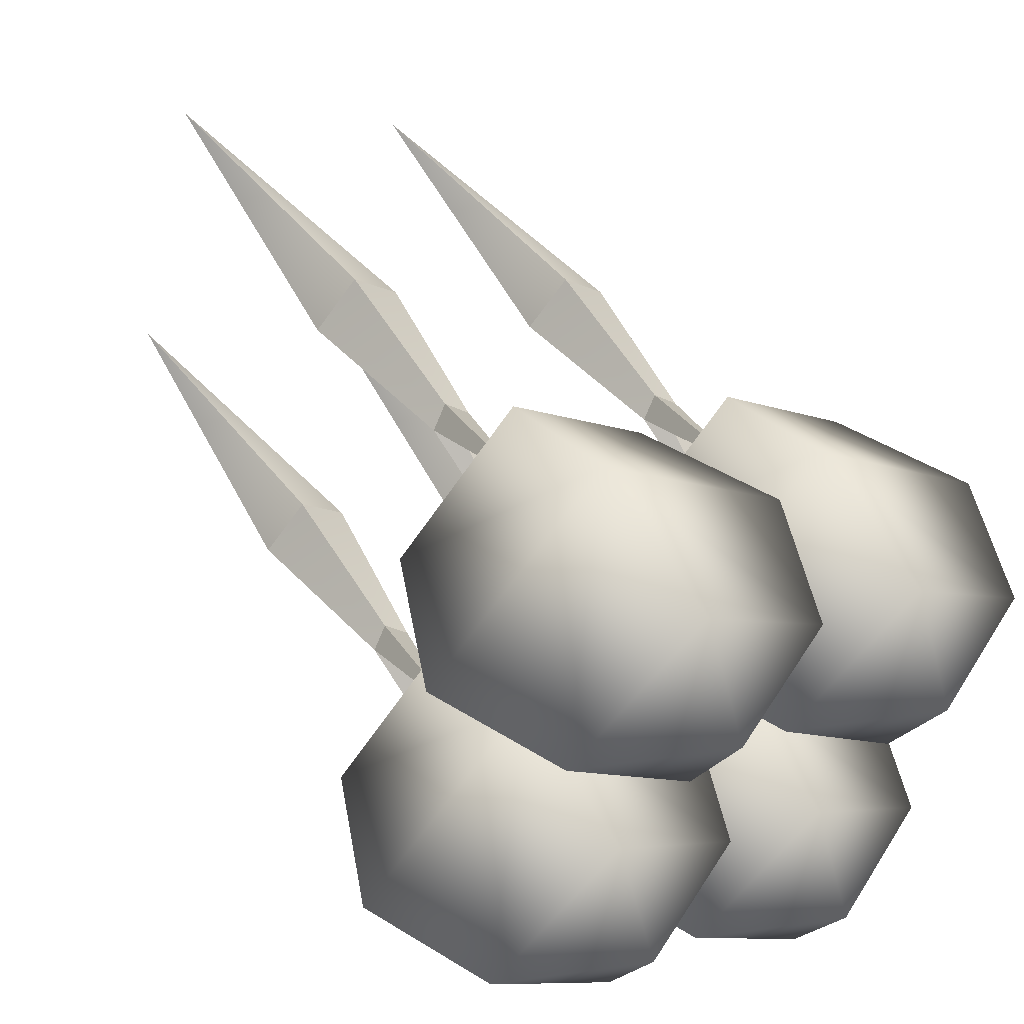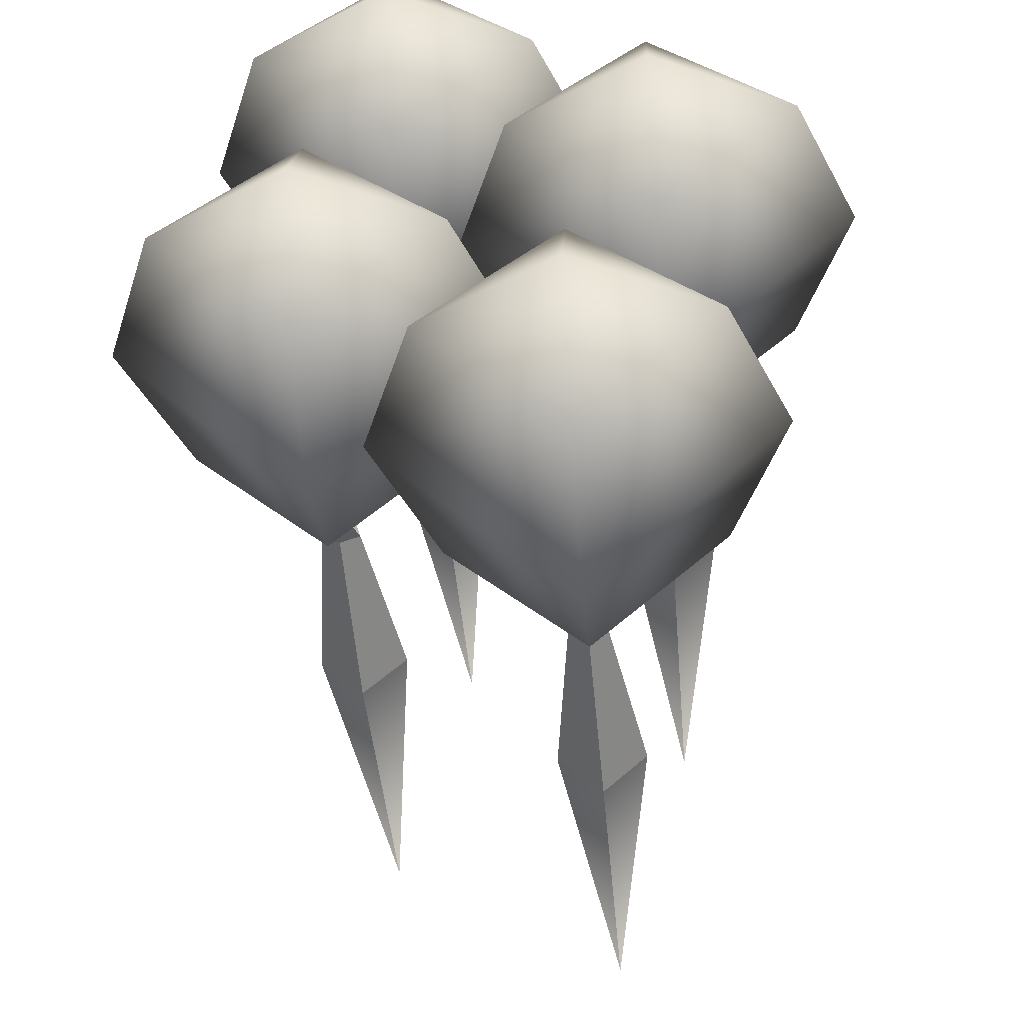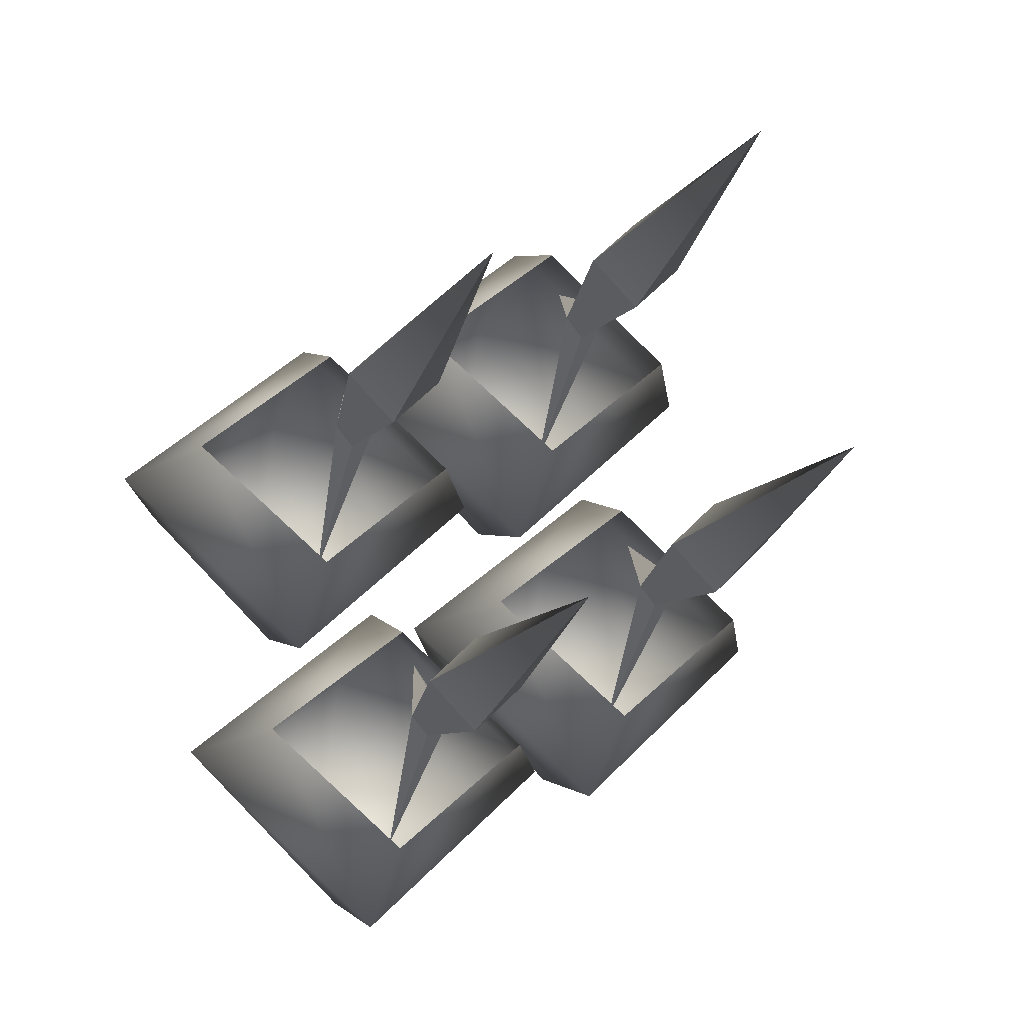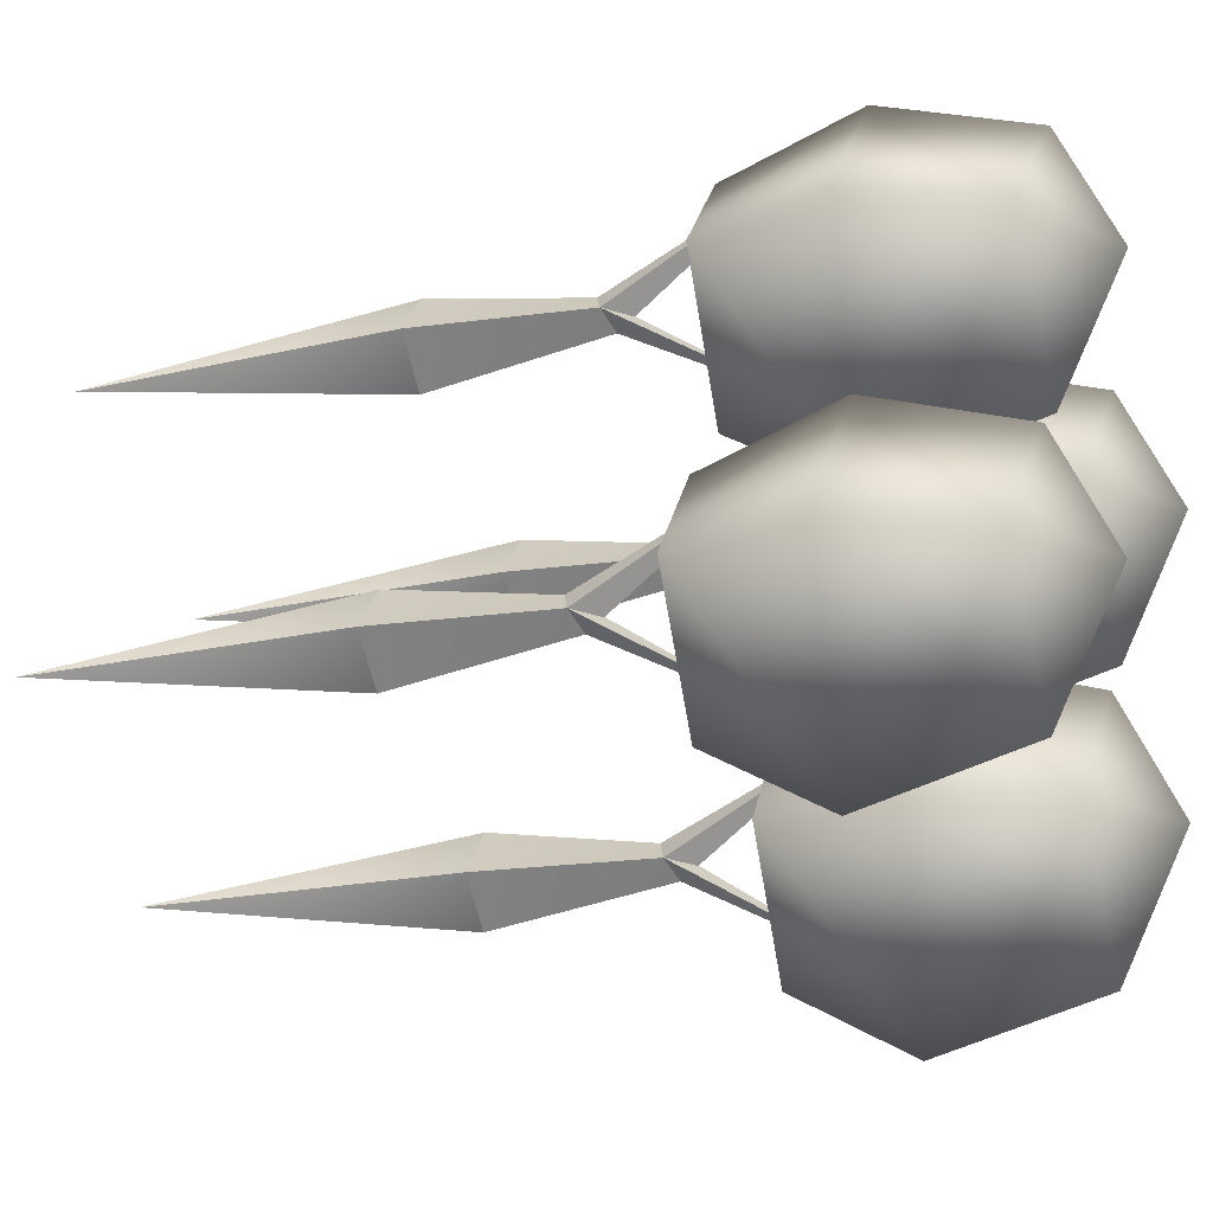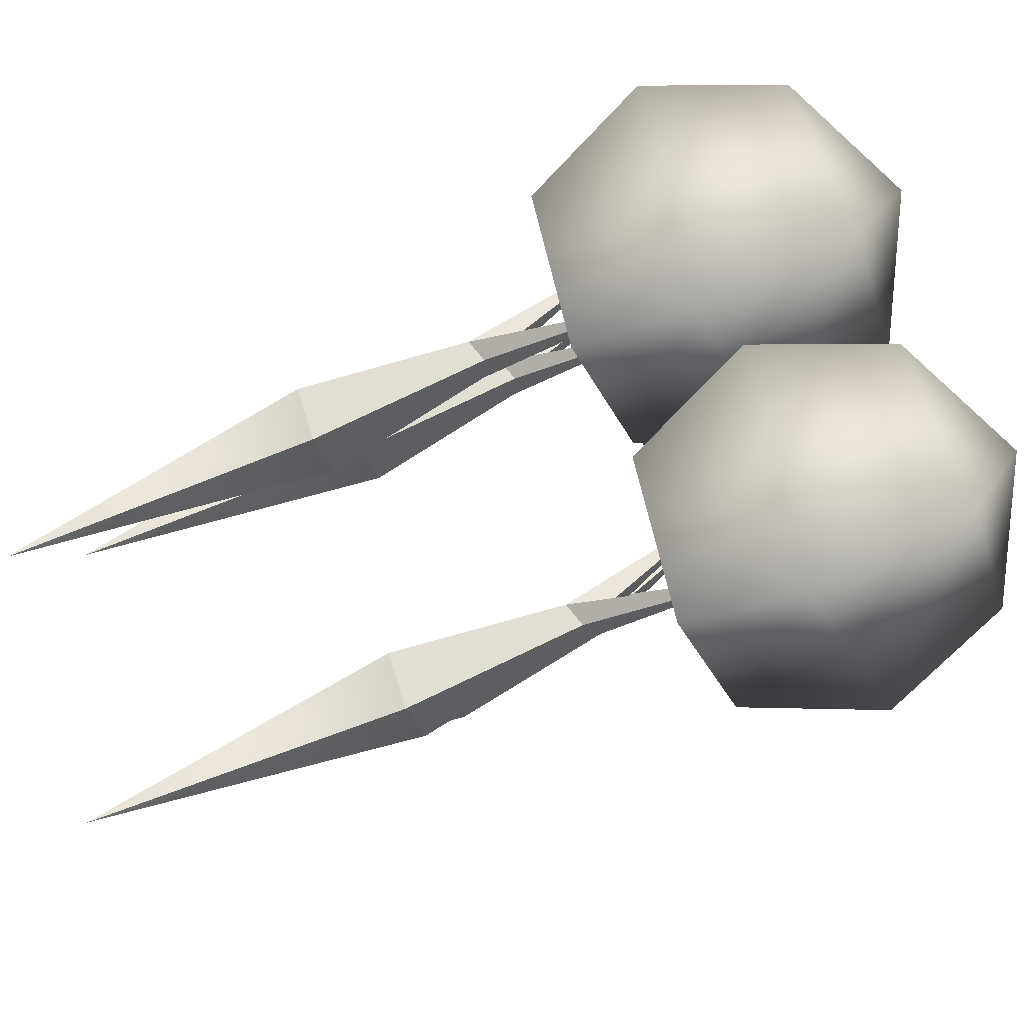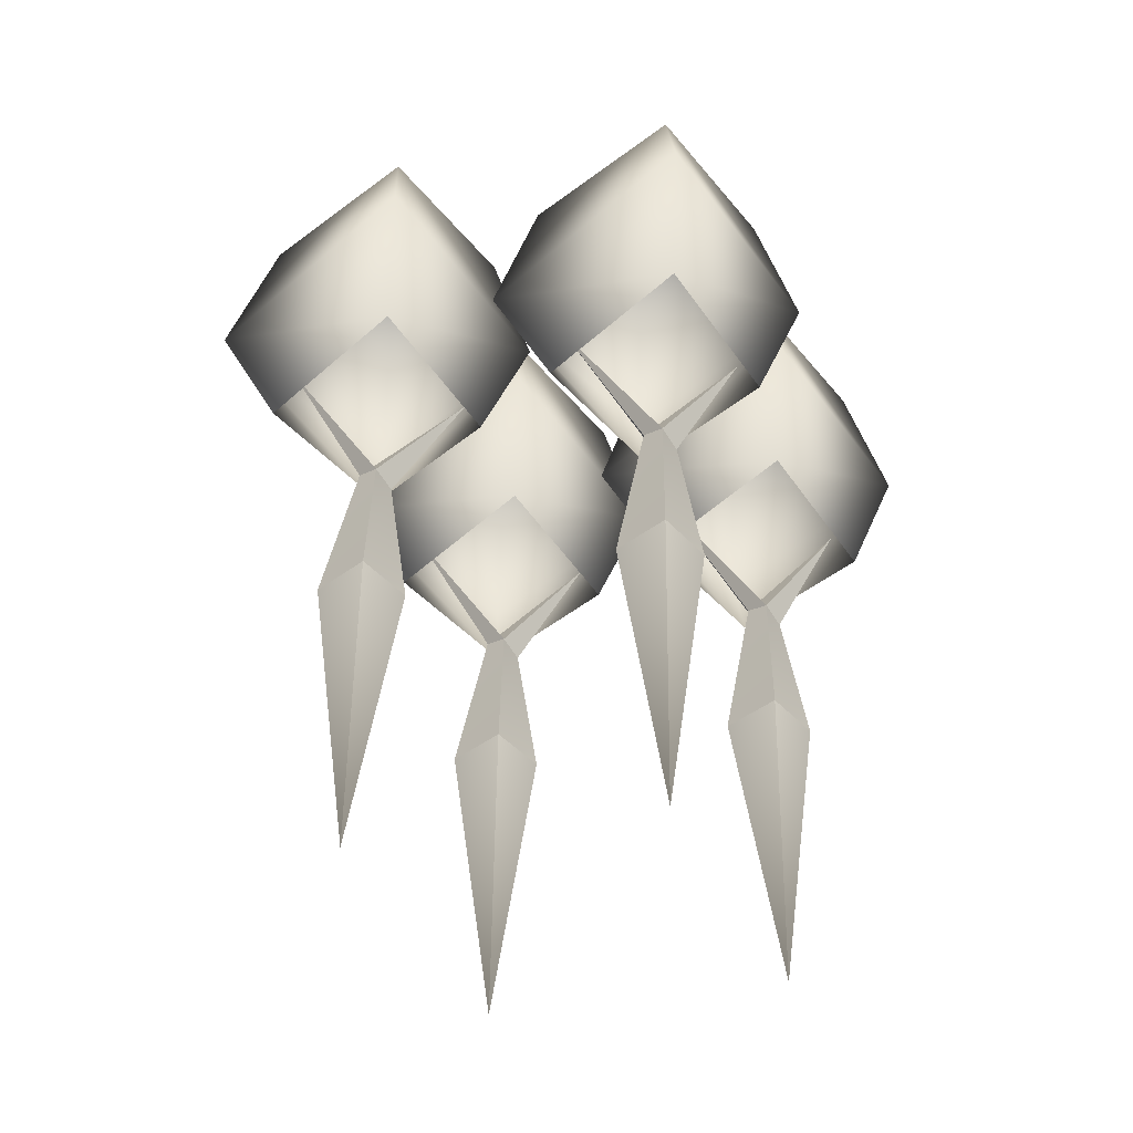
<metadata>
{"format":"obj","ext":"obj","renderer":"f3d","projection":"perspective","resolution":1024,"background":"white","views":[{"elev":51.2,"azim":146.1,"up":"+Z"},{"elev":-47.8,"azim":-175.4,"up":"+Z"},{"elev":-16.6,"azim":-16.9,"up":"+Z"},{"elev":-16.8,"azim":109.2,"up":"+Z"},{"elev":-76.5,"azim":112.6,"up":"+Z"},{"elev":-46.4,"azim":-95.0,"up":"+Y"}]}
</metadata>
<code>
o Cube.003_Cube.014
v 4.311 11.01 2.796
v -0.7419 7.008 9.778
v -2.996 12.17 9.735
v 4.297 17.27 4.651
v 4.305 19.72 9.788
v 4.31 17.45 14.25
v 9.526 17.25 9.73
v 11.6 12.16 9.763
v 4.303 11.61 15.88
v 9.361 7.021 9.758
v -0.9331 17.23 9.708
v 4.321 6.447 5.253
v 4.302 6.421 13.88
v -5.129 11.01 -2.73
v -10.18 7.008 4.253
v -12.44 12.17 4.21
v -5.143 17.27 -0.8744
v -5.135 19.72 4.262
v -5.13 17.45 8.72
v 0.08617 17.25 4.205
v 2.161 12.16 4.237
v -5.137 11.61 10.36
v -0.07856 7.021 4.232
v -10.37 17.23 4.182
v -5.119 6.447 -0.273
v -5.138 6.421 8.358
v 7.304 11.01 -8.179
v 2.251 7.008 -1.196
v -0.003017 12.17 -1.239
v 7.29 17.27 -6.323
v 7.298 19.72 -1.187
v 7.303 17.45 3.271
v 12.52 17.25 -1.245
v 14.59 12.16 -1.212
v 7.296 11.61 4.907
v 12.35 7.021 -1.217
v 2.06 17.23 -1.267
v 7.314 6.447 -5.722
v 7.295 6.421 2.909
v -1.982 11.01 -14.01
v -7.035 7.008 -7.029
v -9.289 12.17 -7.072
v -1.996 17.27 -12.16
v -1.989 19.72 -7.019
v -1.984 17.45 -2.561
v 3.233 17.25 -7.077
v 5.307 12.16 -7.044
v -1.991 11.61 -0.9255
v 3.068 7.021 -7.049
v -7.226 17.23 -7.1
v -1.972 6.447 -11.55
v -1.991 6.421 -2.924
v 3.766 2.767 9.701
v 4.375 -3.812 7.817
v 2.675 -3.812 9.517
v 5.24 2.767 9.701
v 6.074 -3.812 9.517
v 4.531 2.433 10.36
v 4.375 -3.812 11.22
v 5.494 9.105 13.24
v 4.477 3.101 9.044
v 4.632 9.342 5.921
v -5.674 2.767 4.175
v -5.065 -3.812 2.291
v -6.765 -3.812 3.991
v -4.2 2.767 4.175
v -3.366 -3.812 3.991
v -4.909 2.433 4.832
v -5.065 -3.812 5.69
v -3.946 9.105 7.71
v -4.963 3.101 3.518
v -4.808 9.342 0.3949
v 6.759 2.767 -1.274
v 7.368 -3.812 -3.158
v 5.668 -3.812 -1.458
v 8.233 2.767 -1.274
v 9.067 -3.812 -1.458
v 7.524 2.433 -0.6175
v 7.368 -3.812 0.2413
v 8.487 9.105 2.261
v 7.47 3.101 -1.931
v 7.625 9.342 -5.054
v -2.528 2.767 -7.107
v -1.919 -3.812 -8.99
v -3.618 -3.812 -7.291
v -1.054 2.767 -7.107
v -0.2192 -3.812 -7.291
v -1.762 2.433 -6.45
v -1.919 -3.812 -5.591
v -0.7994 9.105 -3.572
v -1.816 3.101 -7.764
v -1.662 9.342 -10.89
v -1.919 -16.62 -7.291
v 7.368 -16.62 -1.458
v -5.065 -16.62 3.991
v 4.375 -16.62 9.517
f 1 2 3
f 3 4 1
f 5 6 7
f 4 8 1
f 9 10 8
f 7 9 8
f 4 11 5
f 1 10 12
f 5 11 6
f 9 2 13
f 9 11 3
f 5 7 4
f 14 15 16
f 16 17 14
f 18 19 20
f 17 21 14
f 22 23 21
f 20 22 21
f 17 24 18
f 14 23 25
f 18 24 19
f 22 15 26
f 22 24 16
f 18 20 17
f 27 28 29
f 29 30 27
f 31 32 33
f 30 34 27
f 35 36 34
f 33 35 34
f 30 37 31
f 27 36 38
f 31 37 32
f 35 28 39
f 35 37 29
f 31 33 30
f 40 41 42
f 42 43 40
f 44 45 46
f 43 47 40
f 48 49 47
f 46 48 47
f 43 50 44
f 40 49 51
f 44 50 45
f 48 41 52
f 48 50 42
f 44 46 43
f 1 12 2
f 3 11 4
f 4 7 8
f 9 13 10
f 7 6 9
f 1 8 10
f 9 3 2
f 9 6 11
f 14 25 15
f 16 24 17
f 17 20 21
f 22 26 23
f 20 19 22
f 14 21 23
f 22 16 15
f 22 19 24
f 27 38 28
f 29 37 30
f 30 33 34
f 35 39 36
f 33 32 35
f 27 34 36
f 35 29 28
f 35 32 37
f 40 51 41
f 42 50 43
f 43 46 47
f 48 52 49
f 46 45 48
f 40 47 49
f 48 42 41
f 48 45 50
f 53 54 55
f 54 56 57
f 58 55 59
f 56 60 58
f 61 60 56
f 58 60 53
f 61 53 62
f 58 56 62
f 56 61 62
f 53 58 62
f 53 60 61
f 57 58 59
f 63 64 65
f 64 66 67
f 68 65 69
f 66 70 68
f 71 70 66
f 68 70 63
f 71 63 72
f 68 66 72
f 66 71 72
f 63 68 72
f 63 70 71
f 67 68 69
f 73 74 75
f 74 76 77
f 78 75 79
f 76 80 78
f 81 80 76
f 78 80 73
f 81 73 82
f 78 76 82
f 76 81 82
f 73 78 82
f 73 80 81
f 77 78 79
f 83 84 85
f 84 86 87
f 88 85 89
f 86 90 88
f 91 90 86
f 88 90 83
f 91 83 92
f 88 86 92
f 86 91 92
f 83 88 92
f 83 90 91
f 87 88 89
f 84 87 93
f 74 77 94
f 64 67 95
f 54 57 96
f 87 89 93
f 77 79 94
f 67 69 95
f 89 85 93
f 57 59 96
f 79 75 94
f 85 84 93
f 69 65 95
f 75 74 94
f 59 55 96
f 65 64 95
f 55 54 96
f 53 61 54
f 54 61 56
f 58 53 55
f 57 56 58
f 63 71 64
f 64 71 66
f 68 63 65
f 67 66 68
f 73 81 74
f 74 81 76
f 78 73 75
f 77 76 78
f 83 91 84
f 84 91 86
f 88 83 85
f 87 86 88

</code>
